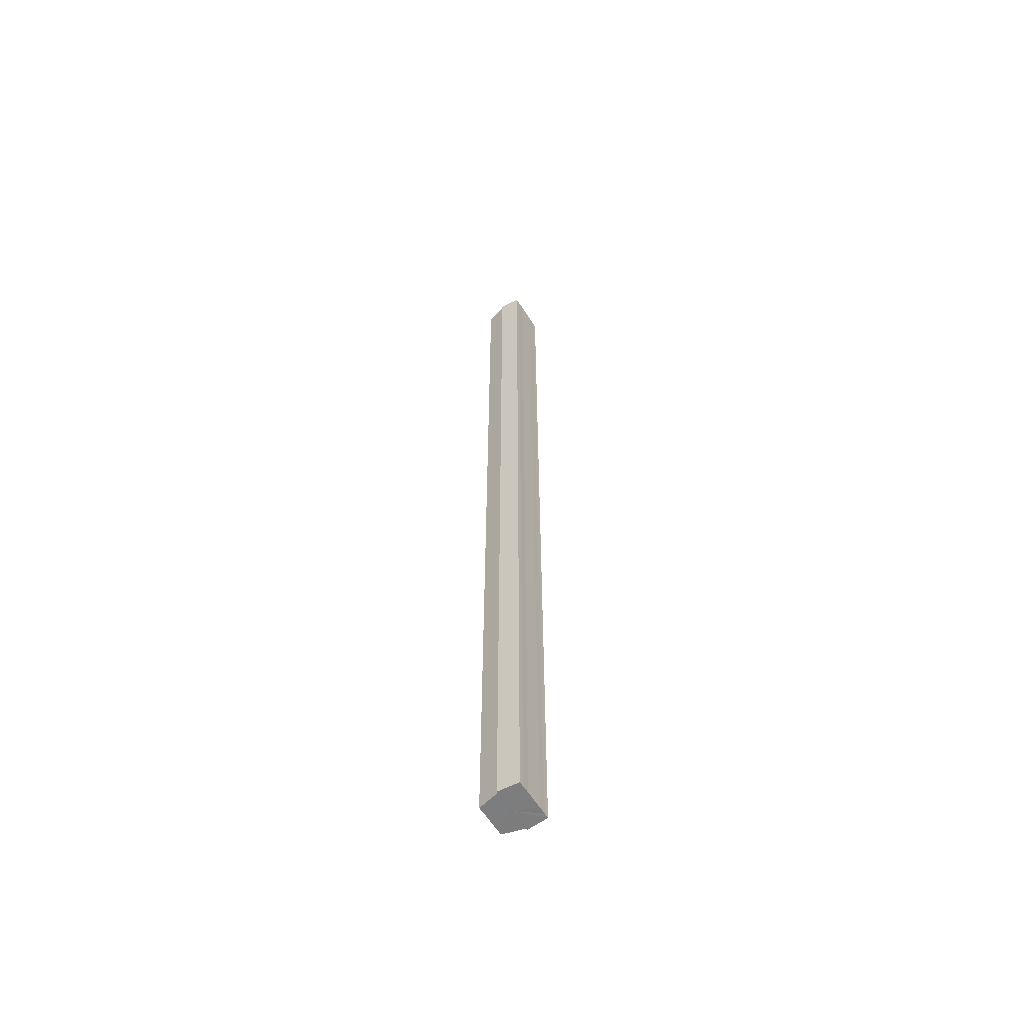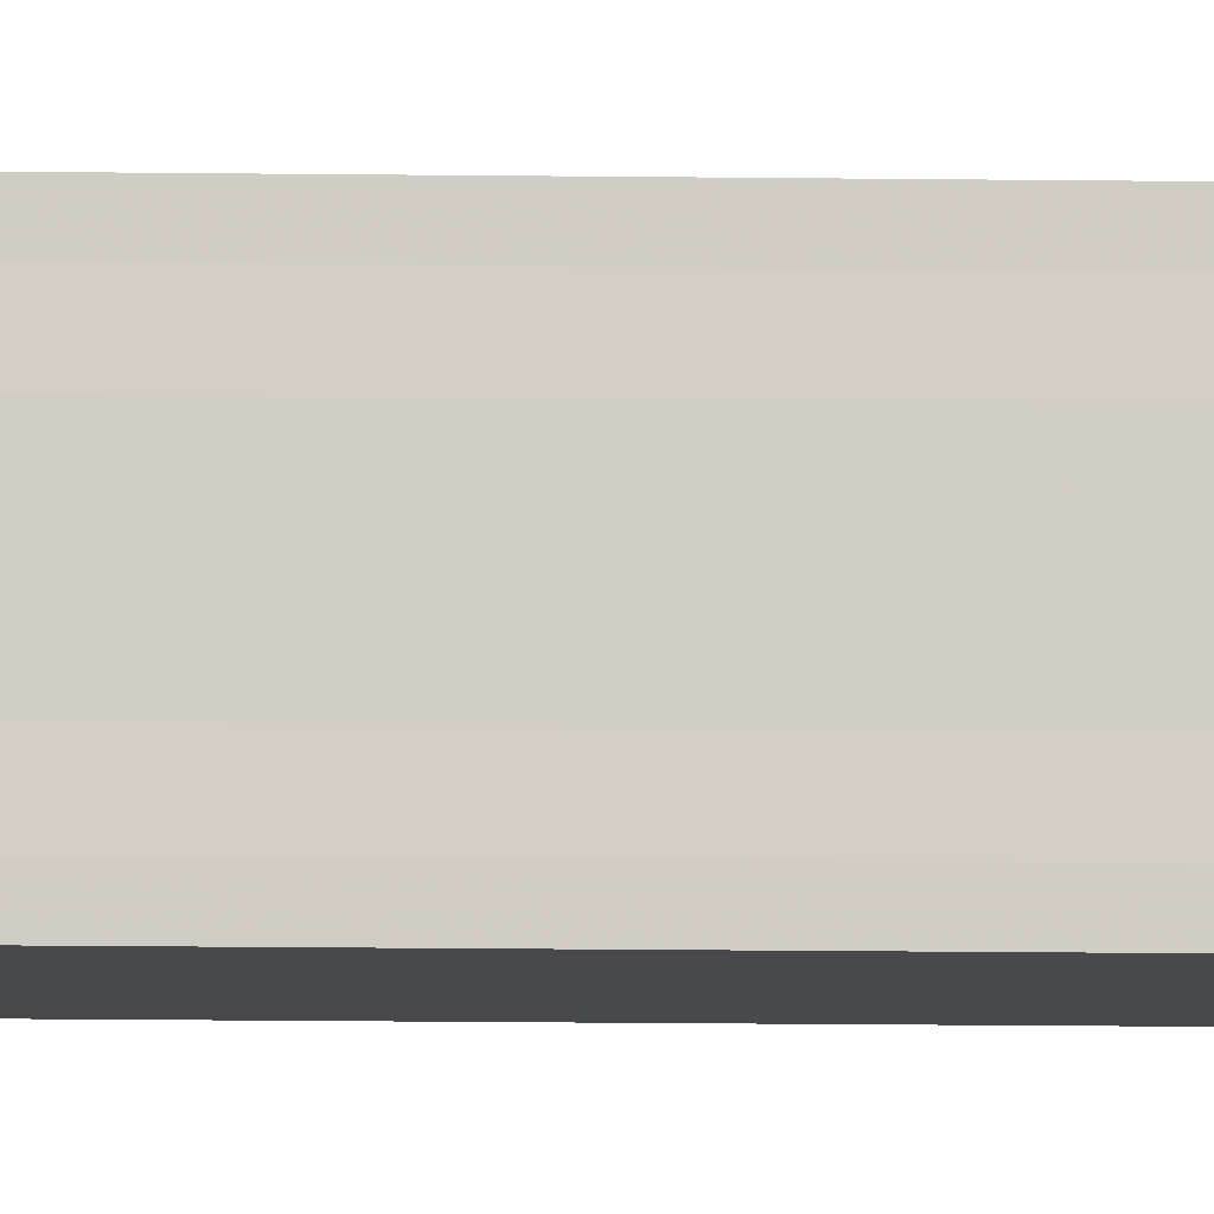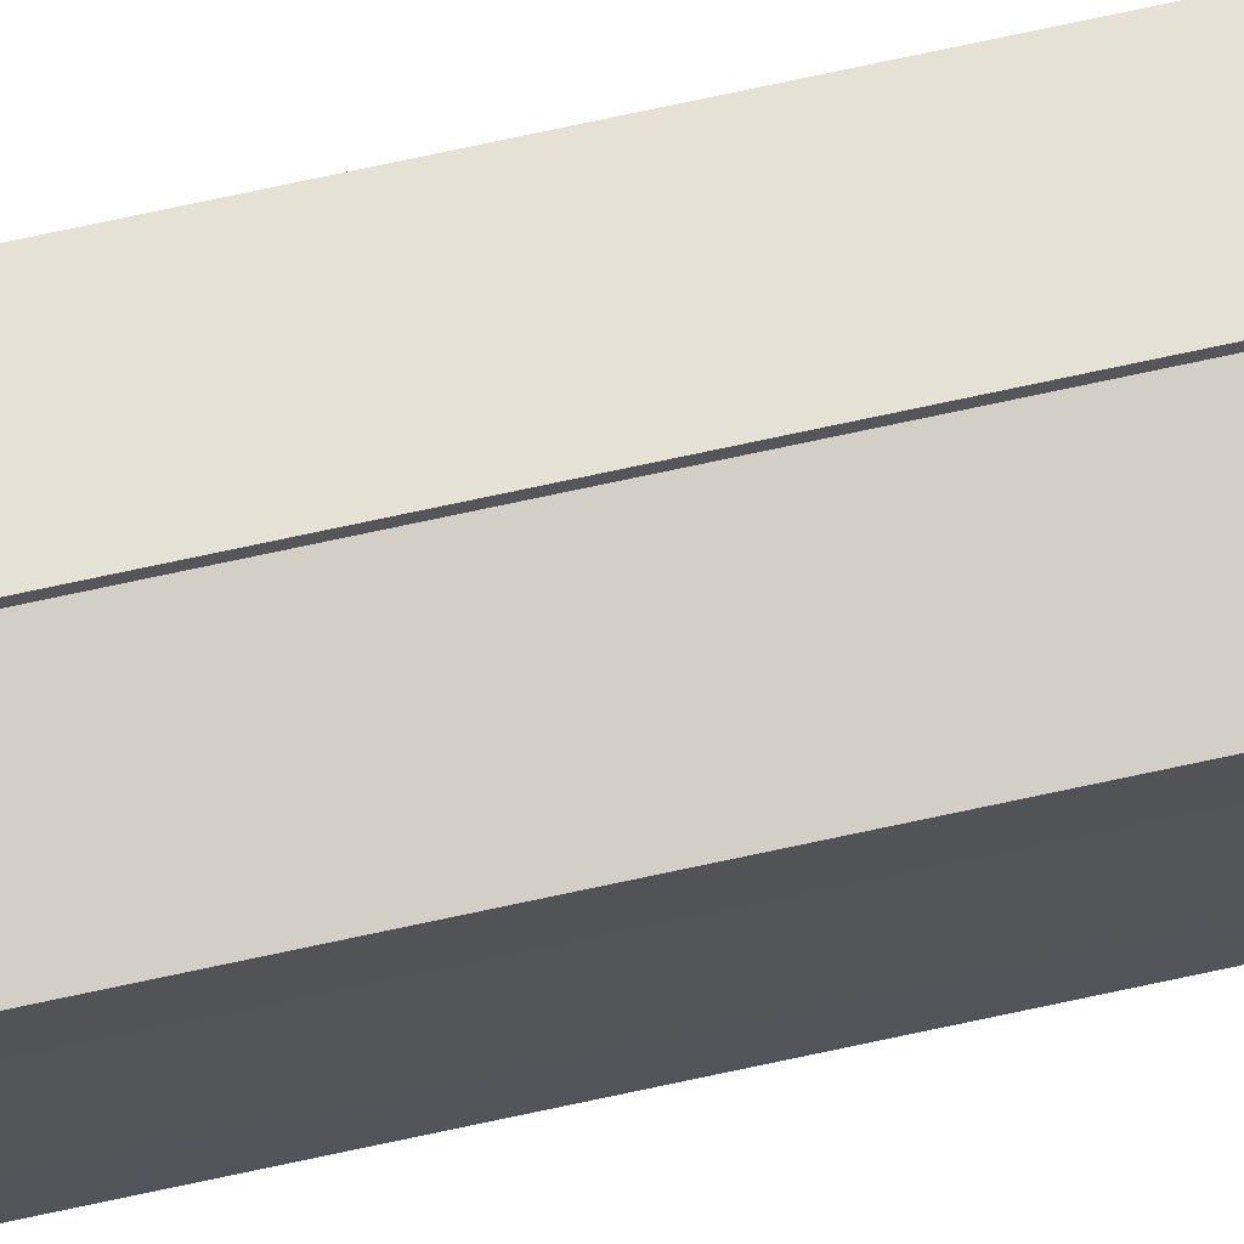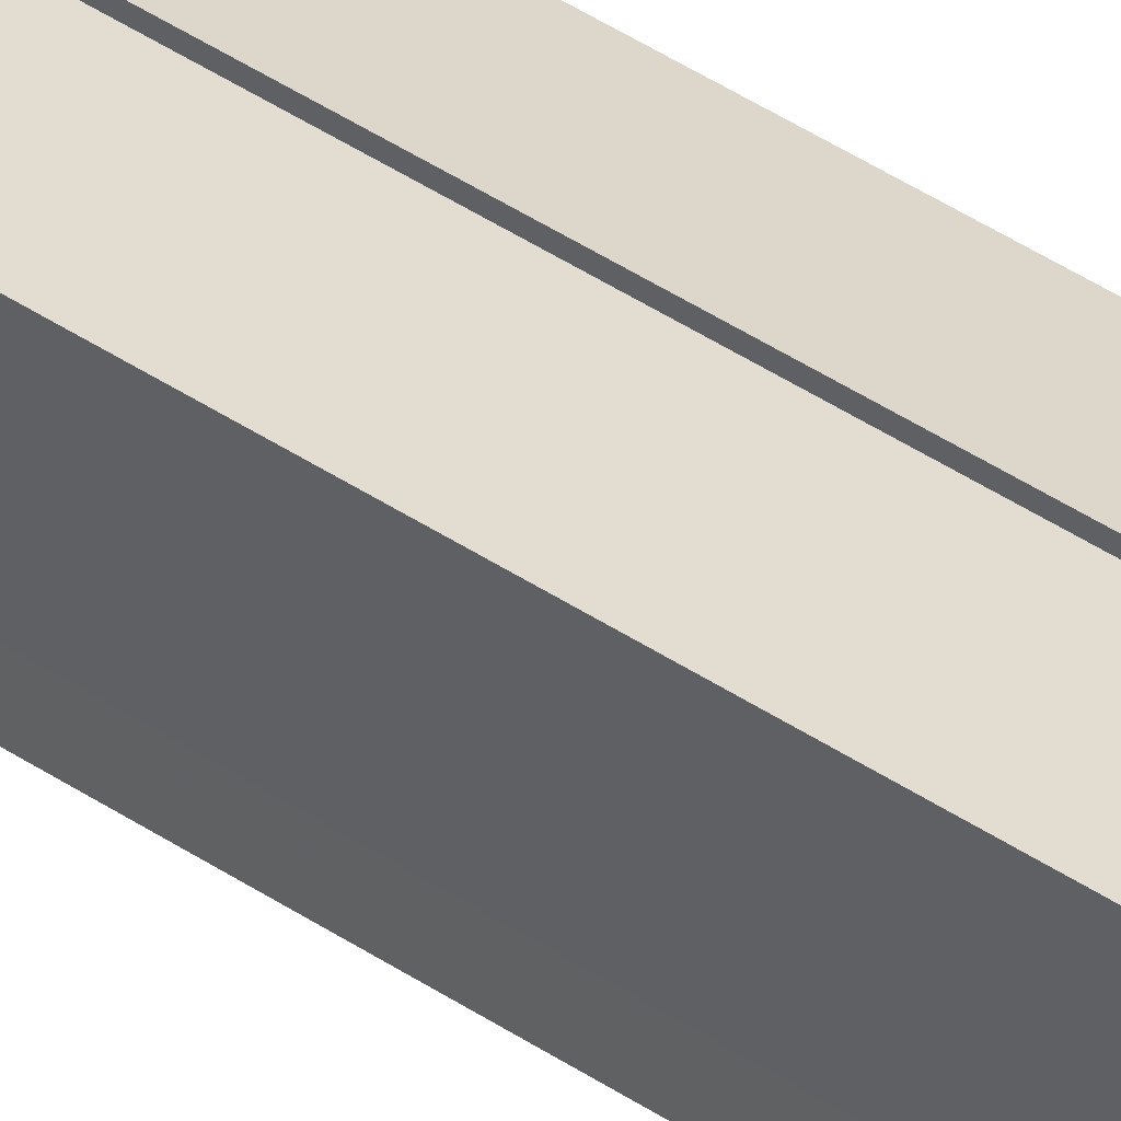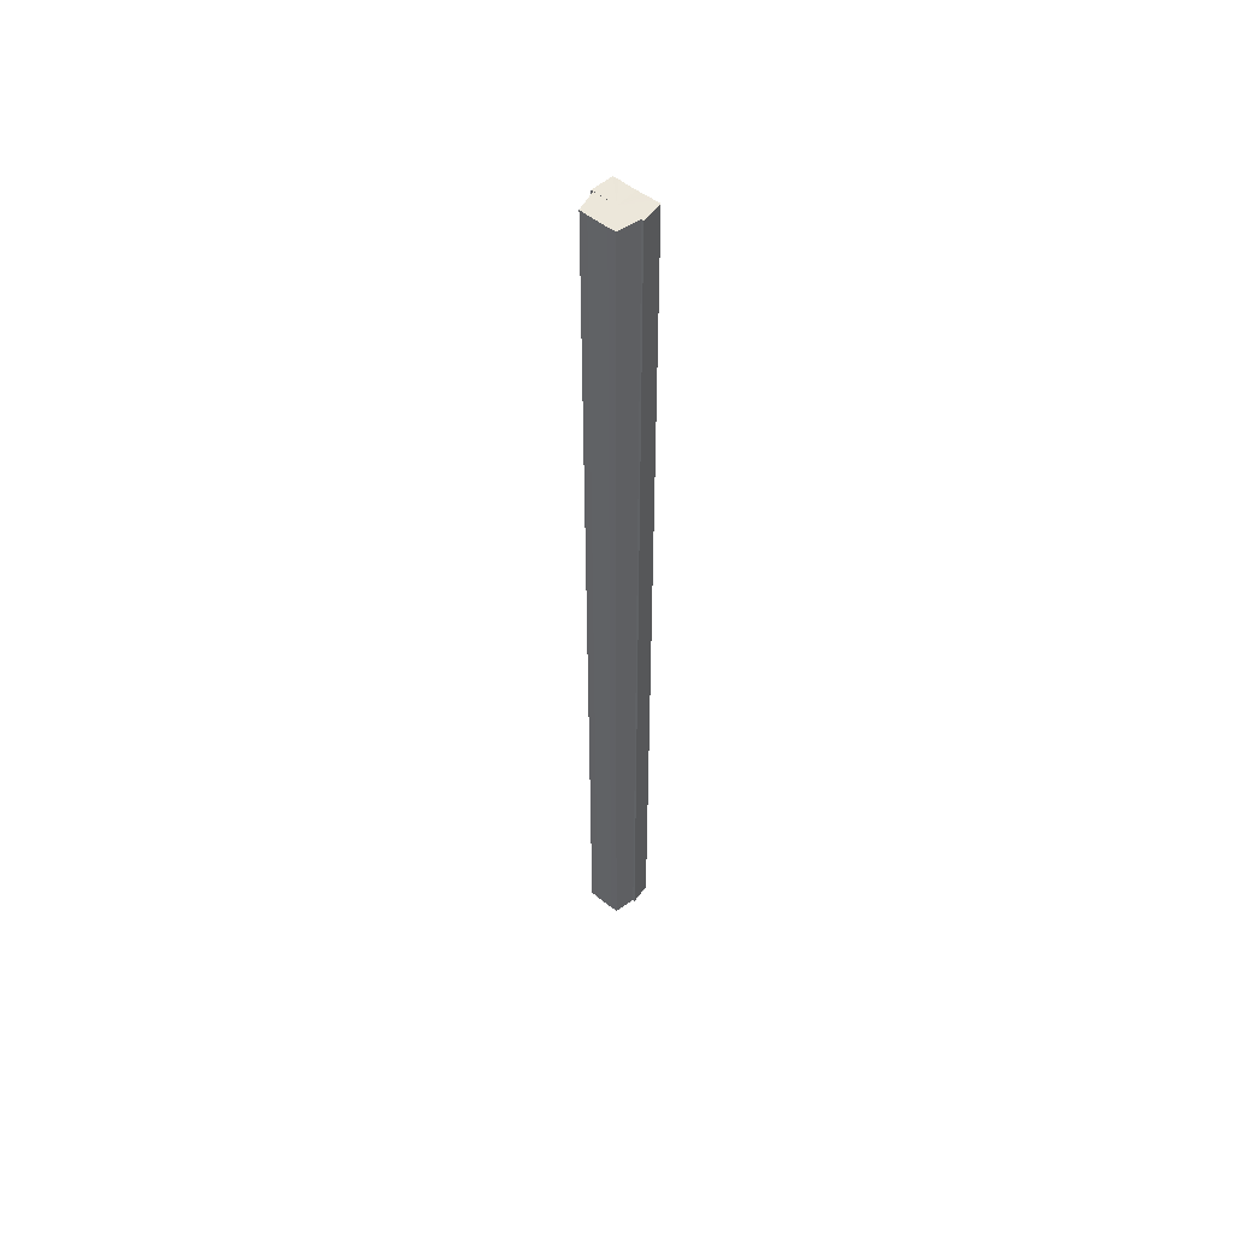
<metadata>
{"format":"obj","ext":"obj","renderer":"f3d","projection":"perspective","resolution":1024,"background":"white","views":[{"elev":-59.1,"azim":31.7,"up":"+Y"},{"elev":-6.7,"azim":86.4,"up":"+Z"},{"elev":68.8,"azim":-102.5,"up":"+Z"},{"elev":33.2,"azim":-45.1,"up":"+Z"},{"elev":53.2,"azim":-49.7,"up":"+Y"}]}
</metadata>
<code>
o 25978
v 2245 1880 23.92
v 2245 1880 23.92
v 2245 1880 23.92
v 2245 1880 23.91
v 2245 1880 23.92
v 2245 1880 23.91
v 2245 1880 23.91
v 2245 1880 23.93
v 2245 1880 23.93
v 2245 1880 23.93
v 2245 1880 23.93
v 2245 1880 23.93
v 2245 1880 23.93
v 2245 1880 23.93
v 2245 1880 23.93
v 2245 1880 23.93
v 2245 1880 23.93
v 2245 1880 23.92
v 2245 1880 23.92
v 2245 1880 23.92
v 2245 1880 23.92
v 2245 1880 23.91
v 2245 1880 23.91
v 2245 1880 23.91
v 2245 1880 23.91
v 2245 1880 23.92
v 2245 1880 23.91
v 2245 1880 23.91
v 2245 1880 23.91
v 2245 1880 23.91
v 2245 1880 23.91
v 2245 1880 23.91
v 2245 1880 23.92
v 2245 1880 23.92
v 2245 1880 23.93
v 2245 1880 23.93
v 2245 1880 23.93
v 2245 1880 23.93
v 2245 1880 23.93
v 2245 1880 23.93
v 2245 1880 23.93
v 2245 1880 23.93
v 2245 1880 23.93
v 2245 1880 23.93
v 2245 1880 23.93
v 2245 1880 23.93
v 2245 1880 23.93
v 2245 1880 23.93
v 2245 1880 23.93
v 2245 1880 23.93
v 2245 1880 23.92
v 2245 1880 23.93
v 2245 1880 23.92
v 2245 1880 23.92
v 2245 1880 23.91
v 2245 1880 23.92
v 2245 1880 23.91
v 2245 1880 23.91
v 2245 1880 23.92
v 2245 1880 23.93
v 2245 1880 23.93
v 2245 1880 23.93
v 2245 1880 23.92
v 2245 1880 23.92
v 2245 1880 23.91
v 2245 1880 23.91
v 2245 1880 23.91
v 2245 1880 23.93
v 2245 1880 23.93
v 2245 1880 23.93
v 2245 1880 23.92
v 2245 1880 23.92
v 2245 1880 23.91
v 2245 1880 23.91
v 2245 1880 23.91
v 2245 1880 23.91
v 2245 1880 23.91
v 2245 1880 23.91
v 2245 1880 23.91
v 2245 1880 23.91
v 2245 1880 23.91
v 2245 1880 23.92
v 2245 1880 23.91
v 2245 1880 23.92
v 2245 1880 23.92
v 2245 1880 23.93
v 2245 1880 23.92
v 2245 1880 23.93
v 2245 1880 23.93
v 2245 1880 23.93
v 2245 1880 23.93
v 2245 1880 23.91
v 2245 1880 23.91
v 2245 1880 23.92
v 2245 1880 23.92
v 2245 1880 23.93
v 2245 1880 23.93
v 2245 1880 23.93
f 1 2 3
f 2 4 5
f 4 6 7
f 8 1 9
f 10 8 11
f 12 10 13
f 13 14 15
f 15 16 17
f 17 18 19
f 19 20 21
f 21 22 23
f 23 24 25
f 26 24 27
f 26 28 24
f 29 28 30
f 31 32 29
f 26 27 33
f 26 33 34
f 26 34 35
f 26 35 36
f 26 36 37
f 38 37 39
f 40 41 38
f 26 37 42
f 43 42 44
f 45 46 43
f 47 45 48
f 49 50 47
f 51 52 49
f 53 54 51
f 55 56 53
f 57 58 55
f 59 44 60
f 59 60 61
f 59 61 62
f 59 62 63
f 59 63 64
f 59 64 65
f 59 65 66
f 59 66 67
f 59 68 69
f 59 70 68
f 59 71 70
f 59 72 71
f 59 73 72
f 59 74 73
f 75 76 77
f 78 76 79
f 80 81 79
f 81 82 83
f 82 84 85
f 84 86 87
f 86 88 89
f 88 90 91
f 26 92 93
f 26 94 92
f 26 95 94
f 26 96 95
f 26 97 96
f 26 98 97

</code>
